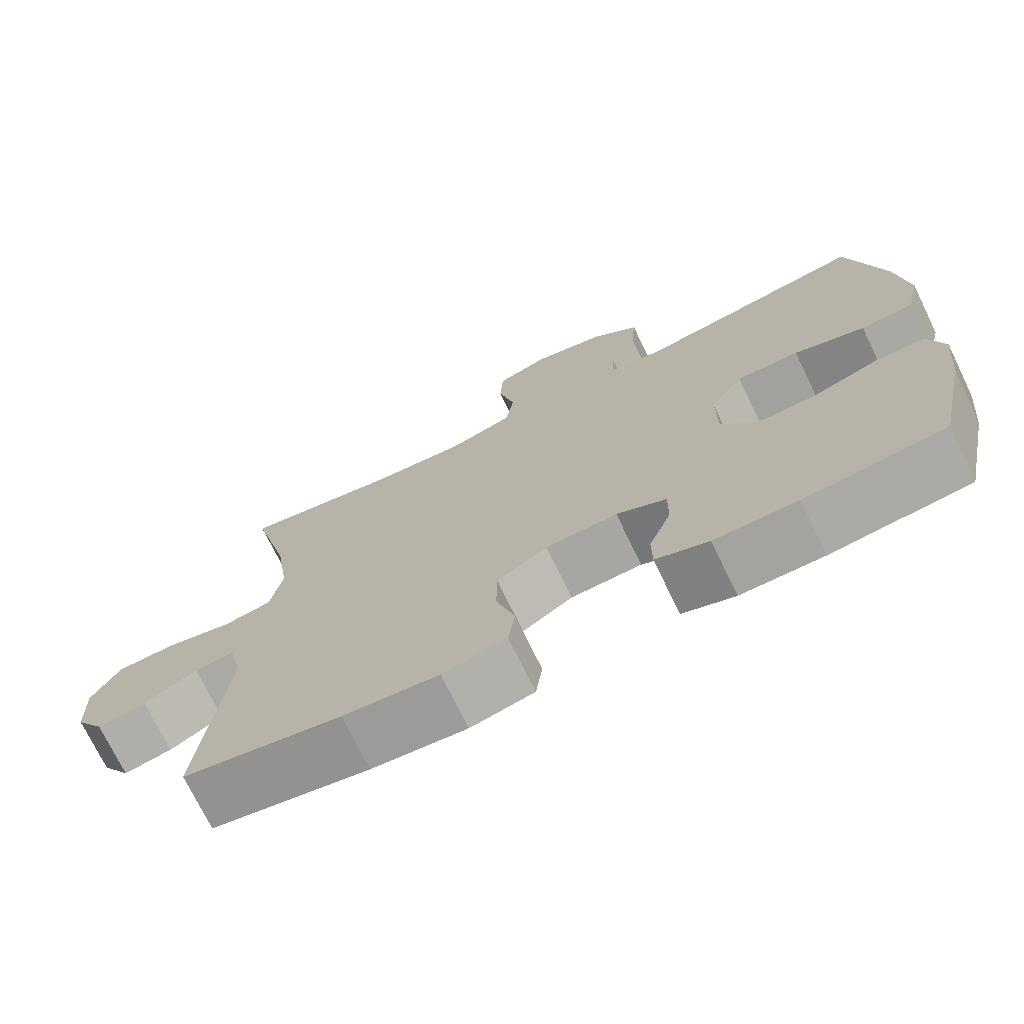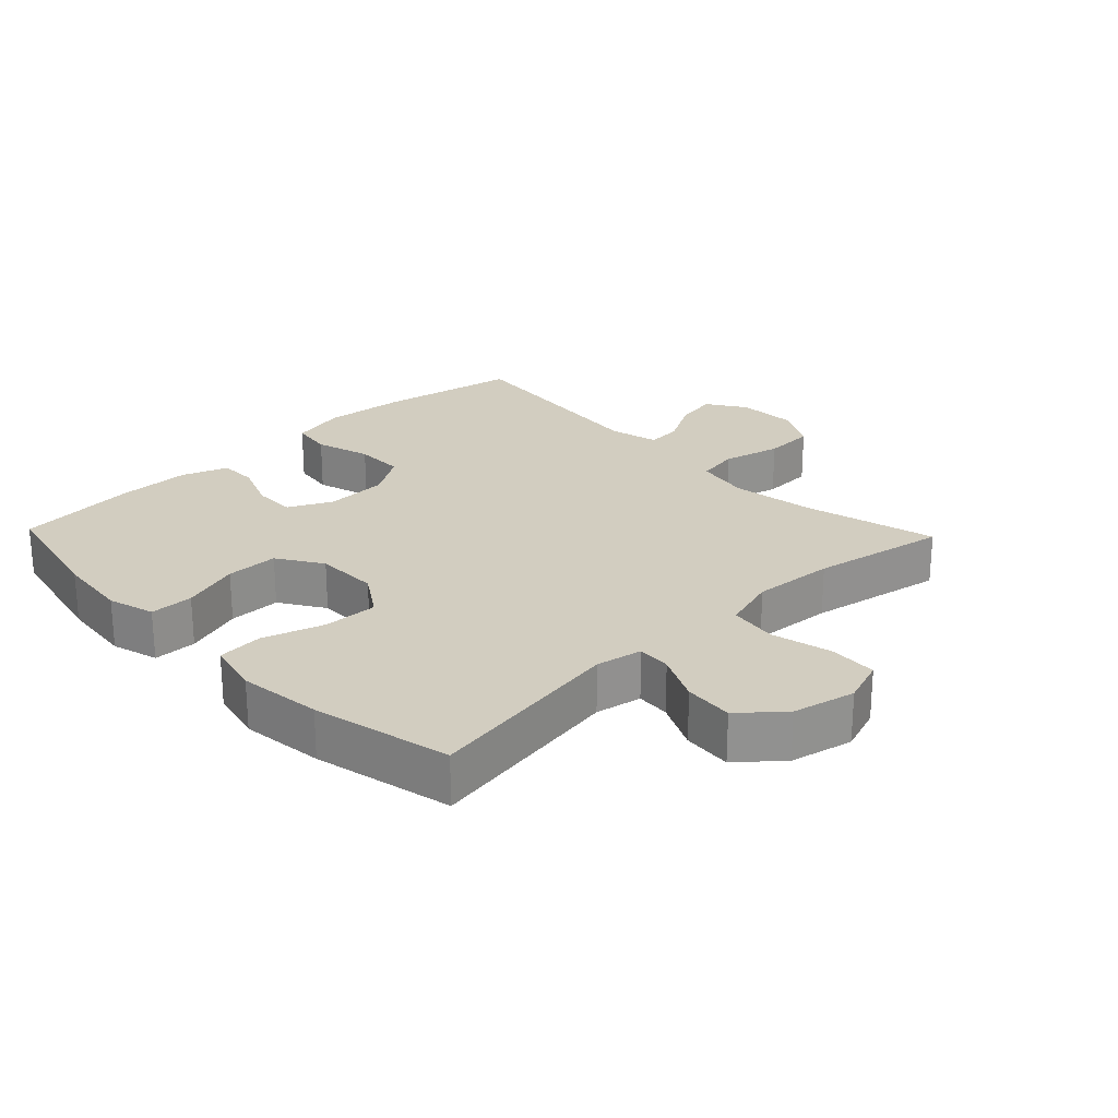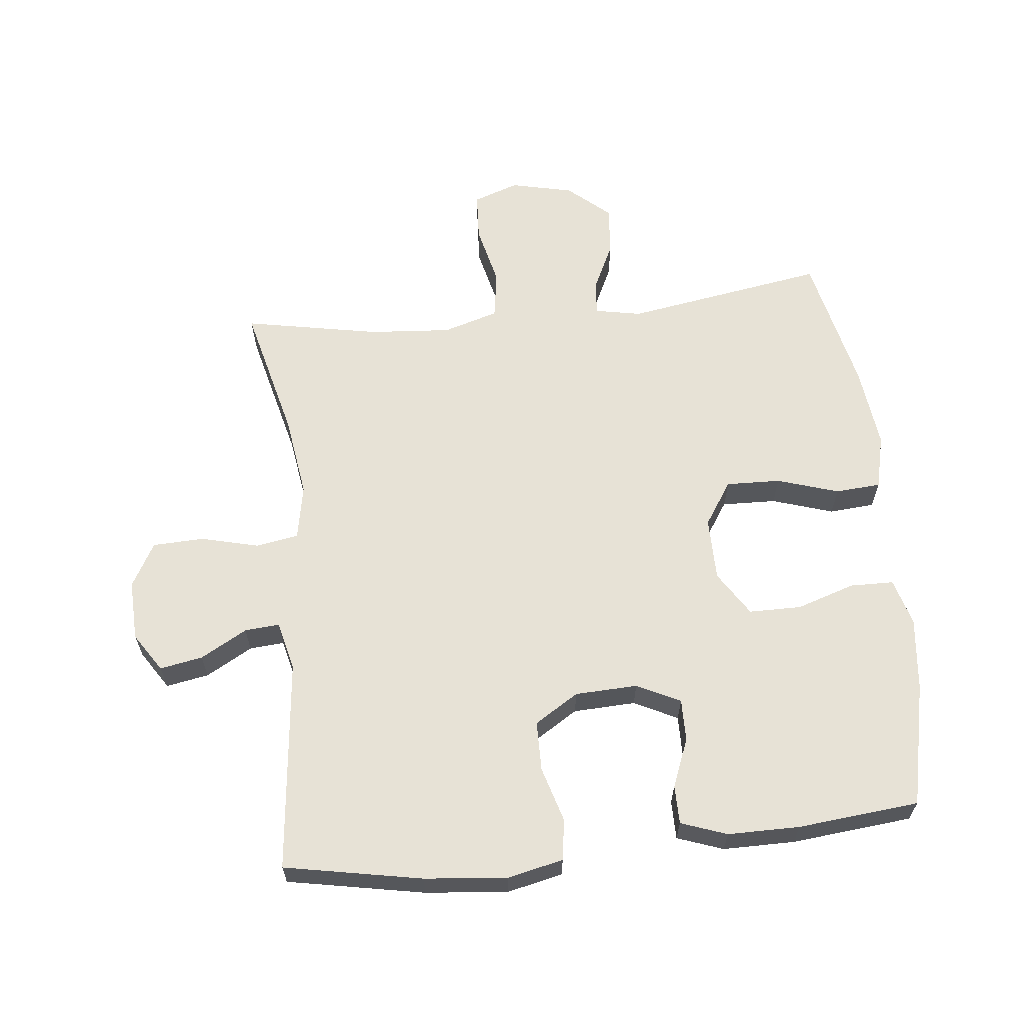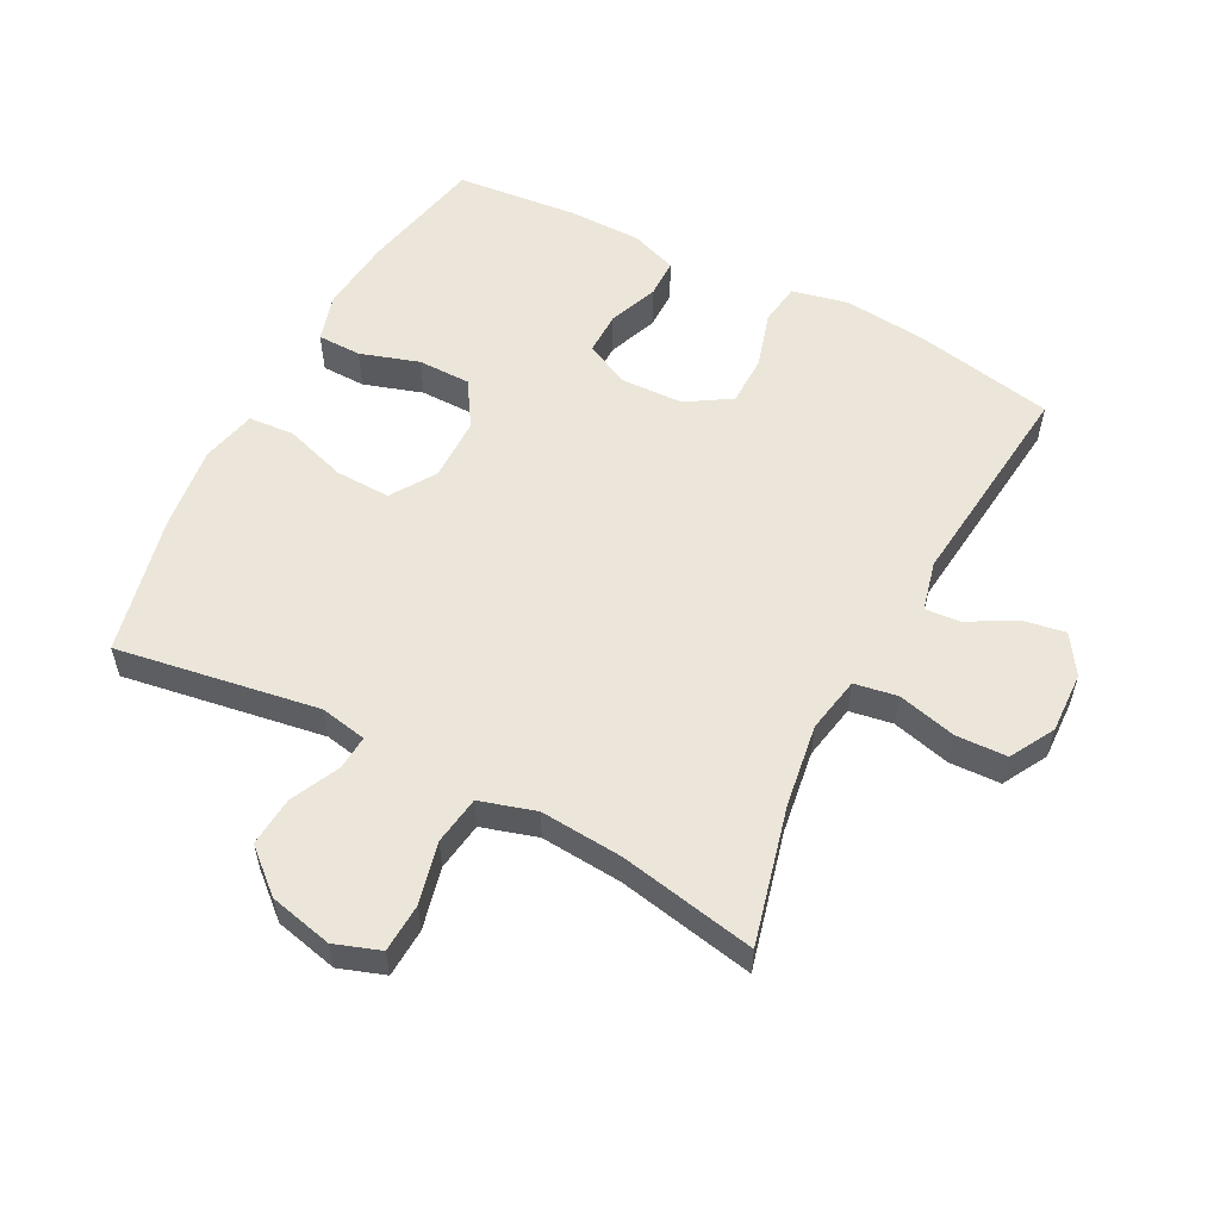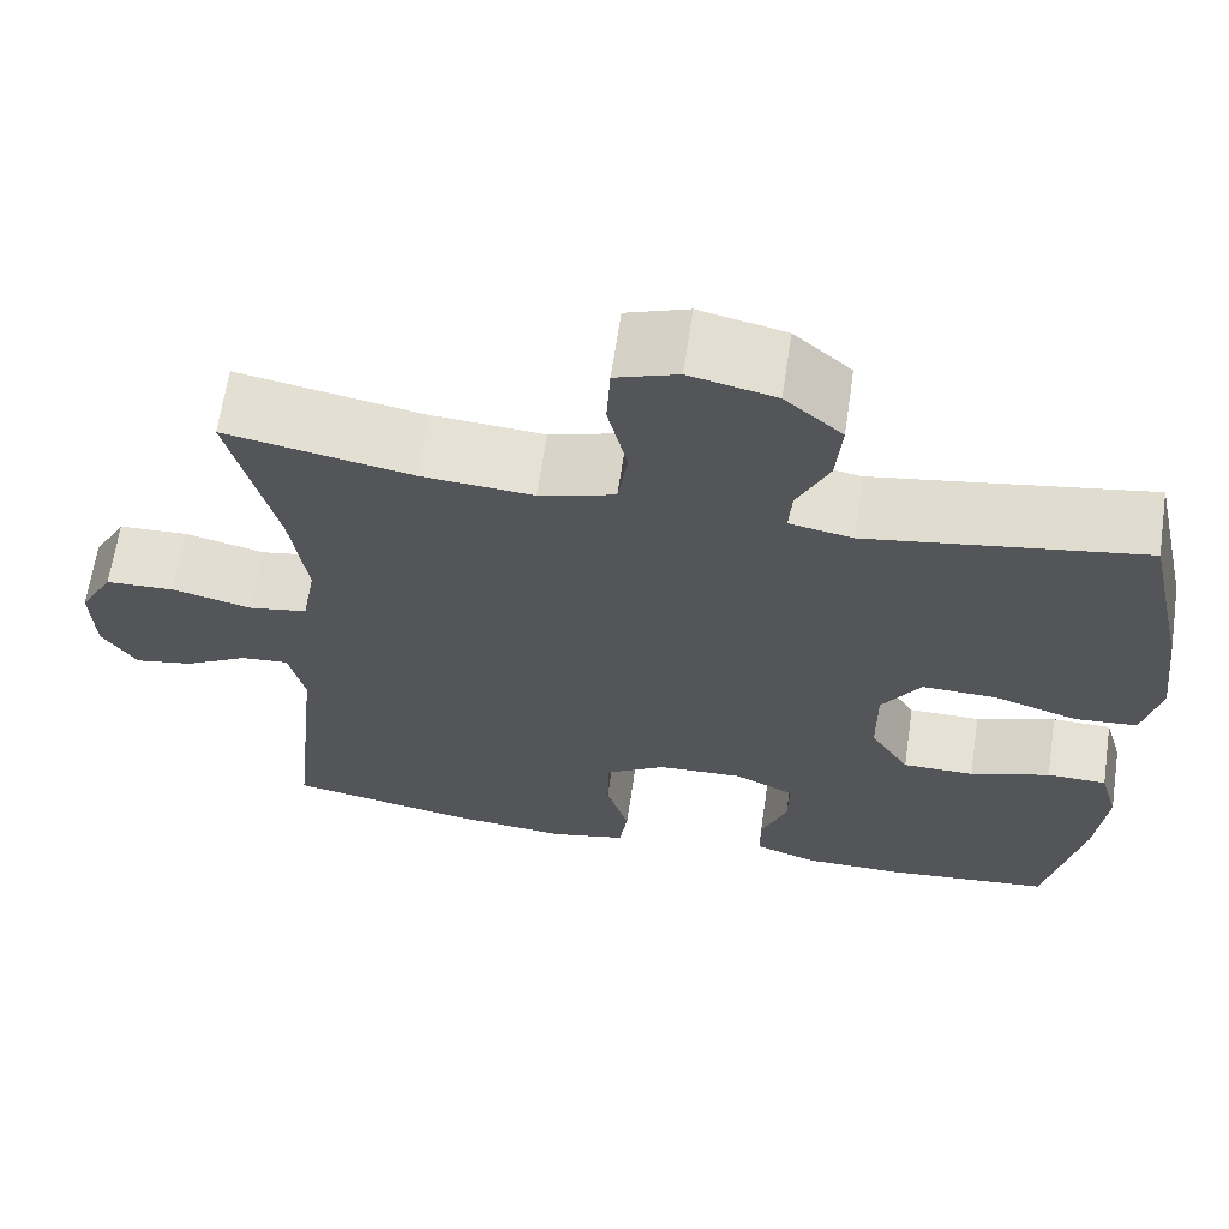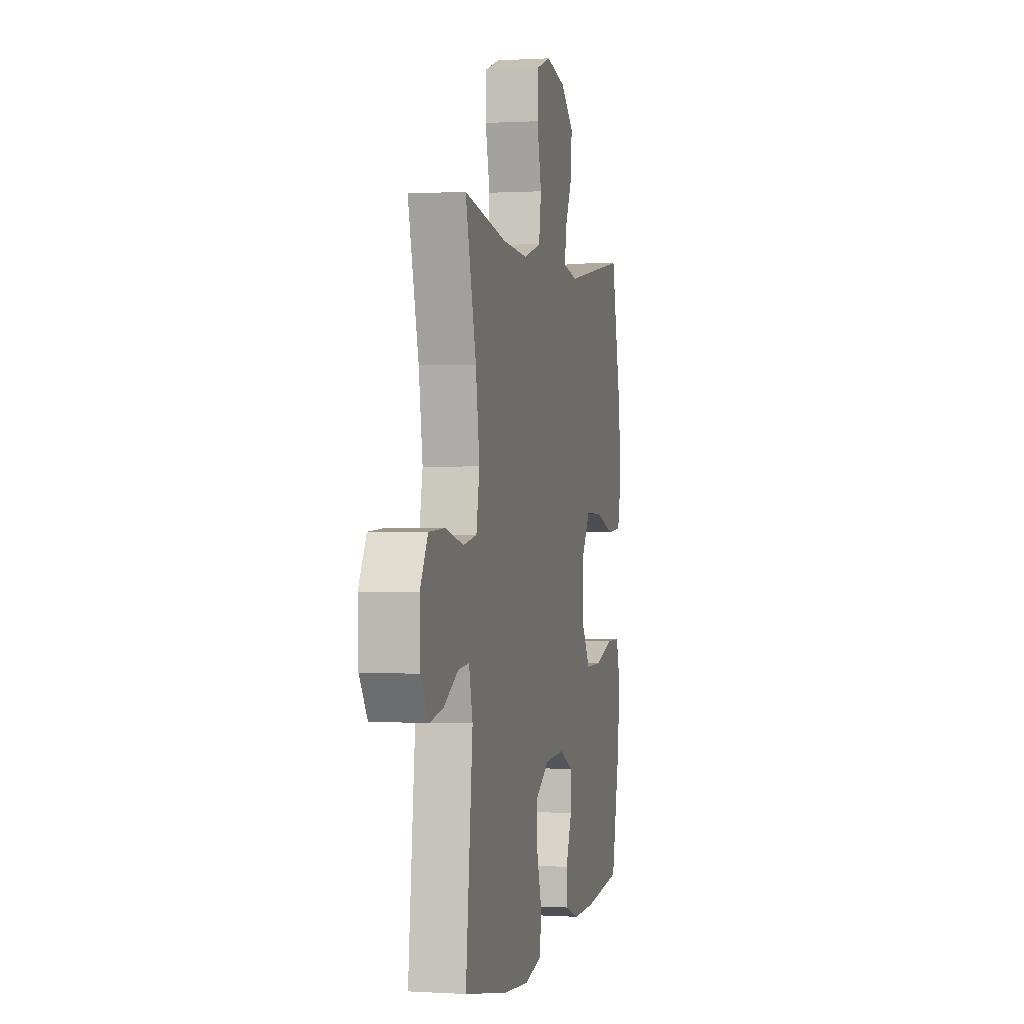
<metadata>
{"format":"obj","ext":"obj","renderer":"f3d","projection":"perspective","resolution":1024,"background":"white","views":[{"elev":-73.0,"azim":-154.1,"up":"+Z"},{"elev":24.4,"azim":-43.8,"up":"+Y"},{"elev":62.9,"azim":174.0,"up":"+Y"},{"elev":56.7,"azim":27.6,"up":"+Y"},{"elev":64.8,"azim":-171.6,"up":"+Z"},{"elev":0.5,"azim":102.9,"up":"+Z"}]}
</metadata>
<code>
o path314
v -0.3266 0.0375 -0.546
v -0.213 0.0375 -0.546
v -0.1406 0.0375 -0.5201
v -0.1404 0.0375 -0.4593
v -0.1707 0.0375 -0.3827
v -0.1715 0.0375 -0.3165
v -0.103 0.0375 -0.2827
v -0.004522 0.0375 -0.2869
v 0.06467 0.0375 -0.3301
v 0.0655 0.0375 -0.4084
v 0.0397 0.0375 -0.4956
v 0.0492 0.0375 -0.5602
v 0.1366 0.0375 -0.5798
v 0.2673 0.0375 -0.5676
v 0.4842 0.0375 -0.5267
v 0.4488 0.0375 -0.1914
v 0.4676 0.0375 -0.1139
v 0.5224 0.0375 -0.1183
v 0.5957 0.0375 -0.1593
v 0.6631 0.0375 -0.1715
v 0.703 0.0375 -0.1105
v 0.7065 0.0375 -0.01534
v 0.6676 0.0375 0.05392
v 0.5874 0.0375 0.05724
v 0.4955 0.0375 0.03468
v 0.4284 0.0375 0.04627
v 0.412 0.0375 0.1333
v 0.4311 0.0375 0.262
v 0.4842 0.0375 0.4749
v 0.2703 0.0375 0.4346
v 0.141 0.0375 0.4249
v 0.05373 0.0375 0.4511
v 0.04232 0.0375 0.5269
v 0.06492 0.0375 0.623
v 0.06075 0.0375 0.6992
v -0.01076 0.0375 0.7241
v -0.1096 0.0375 0.7018
v -0.1755 0.0375 0.6447
v -0.1688 0.0375 0.5671
v -0.1321 0.0375 0.4902
v -0.1283 0.0375 0.437
v -0.2015 0.0375 0.4231
v -0.5177 0.0375 0.4749
v -0.5665 0.0375 0.2564
v -0.5821 0.0375 0.1255
v -0.5618 0.0375 0.03974
v -0.4902 0.0375 0.03435
v -0.3934 0.0375 0.06503
v -0.3074 0.0375 0.06763
v -0.2623 0.0375 -0.001171
v -0.2629 0.0375 -0.1013
v -0.3077 0.0375 -0.1718
v -0.3901 0.0375 -0.172
v -0.4822 0.0375 -0.1424
v -0.5507 0.0375 -0.1433
v -0.5719 0.0375 -0.2172
v -0.5597 0.0375 -0.3327
v -0.5177 0.0375 -0.5267
v -0.3266 -0.0375 -0.546
v -0.213 -0.0375 -0.546
v -0.1406 -0.0375 -0.5201
v -0.1404 -0.0375 -0.4593
v -0.1707 -0.0375 -0.3827
v -0.1715 -0.0375 -0.3165
v -0.103 -0.0375 -0.2827
v -0.004522 -0.0375 -0.2869
v 0.06467 -0.0375 -0.3301
v 0.0655 -0.0375 -0.4084
v 0.0397 -0.0375 -0.4956
v 0.0492 -0.0375 -0.5602
v 0.1366 -0.0375 -0.5798
v 0.2673 -0.0375 -0.5676
v 0.4842 -0.0375 -0.5267
v 0.4488 -0.0375 -0.1914
v 0.4676 -0.0375 -0.1139
v 0.5224 -0.0375 -0.1183
v 0.5957 -0.0375 -0.1593
v 0.6631 -0.0375 -0.1715
v 0.703 -0.0375 -0.1105
v 0.7065 -0.0375 -0.01534
v 0.6676 -0.0375 0.05392
v 0.5874 -0.0375 0.05724
v 0.4955 -0.0375 0.03468
v 0.4284 -0.0375 0.04627
v 0.412 -0.0375 0.1333
v 0.4311 -0.0375 0.262
v 0.4842 -0.0375 0.4749
v 0.2703 -0.0375 0.4346
v 0.141 -0.0375 0.4249
v 0.05373 -0.0375 0.4511
v 0.04232 -0.0375 0.5269
v 0.06492 -0.0375 0.623
v 0.06075 -0.0375 0.6992
v -0.01076 -0.0375 0.7241
v -0.1096 -0.0375 0.7018
v -0.1755 -0.0375 0.6447
v -0.1688 -0.0375 0.5671
v -0.1321 -0.0375 0.4902
v -0.1283 -0.0375 0.437
v -0.2015 -0.0375 0.4231
v -0.5177 -0.0375 0.4749
v -0.5665 -0.0375 0.2564
v -0.5821 -0.0375 0.1255
v -0.5618 -0.0375 0.03974
v -0.4902 -0.0375 0.03435
v -0.3934 -0.0375 0.06503
v -0.3074 -0.0375 0.06763
v -0.2623 -0.0375 -0.001171
v -0.2629 -0.0375 -0.1013
v -0.3077 -0.0375 -0.1718
v -0.3901 -0.0375 -0.172
v -0.4822 -0.0375 -0.1424
v -0.5507 -0.0375 -0.1433
v -0.5719 -0.0375 -0.2172
v -0.5597 -0.0375 -0.3327
v -0.5177 -0.0375 -0.5267
v 0.0492 0.0375 -0.5602
v 0.0492 0.0375 -0.5602
v 0.1366 0.0375 -0.5798
v 0.2673 0.0375 -0.5676
v 0.0397 0.0375 -0.4956
v -0.3266 0.0375 -0.546
v -0.213 0.0375 -0.546
v -0.1406 0.0375 -0.5201
v -0.1406 0.0375 -0.5201
v 0.4842 0.0375 -0.5267
v 0.4842 0.0375 -0.5267
v -0.5177 0.0375 -0.5267
v -0.5177 0.0375 -0.5267
v -0.1404 0.0375 -0.4593
v 0.0655 0.0375 -0.4084
v -0.1707 0.0375 -0.3827
v -0.5597 0.0375 -0.3327
v 0.06467 0.0375 -0.3301
v -0.1715 0.0375 -0.3165
v -0.1715 0.0375 -0.3165
v -0.5719 0.0375 -0.2172
v -0.004522 0.0375 -0.2869
v -0.103 0.0375 -0.2827
v 0.4488 0.0375 -0.1914
v -0.5507 0.0375 -0.1433
v -0.5507 0.0375 -0.1433
v -0.3077 0.0375 -0.1718
v -0.3901 0.0375 -0.172
v 0.4676 0.0375 -0.1139
v 0.4676 0.0375 -0.1139
v -0.4822 0.0375 -0.1424
v -0.2629 0.0375 -0.1013
v 0.5957 0.0375 -0.1593
v 0.6631 0.0375 -0.1715
v 0.6631 0.0375 -0.1715
v 0.703 0.0375 -0.1105
v 0.5224 0.0375 -0.1183
v 0.7065 0.0375 -0.01534
v -0.2623 0.0375 -0.001171
v 0.6676 0.0375 0.05392
v -0.3074 0.0375 0.06763
v -0.5618 0.0375 0.03974
v -0.5618 0.0375 0.03974
v -0.4902 0.0375 0.03435
v -0.3934 0.0375 0.06503
v 0.4955 0.0375 0.03468
v 0.4284 0.0375 0.04627
v 0.4284 0.0375 0.04627
v 0.5874 0.0375 0.05724
v -0.5821 0.0375 0.1255
v 0.412 0.0375 0.1333
v -0.5665 0.0375 0.2564
v 0.4311 0.0375 0.262
v -0.5177 0.0375 0.4749
v -0.5177 0.0375 0.4749
v -0.2015 0.0375 0.4231
v 0.2703 0.0375 0.4346
v 0.141 0.0375 0.4249
v -0.1283 0.0375 0.437
v -0.1283 0.0375 0.437
v 0.05373 0.0375 0.4511
v 0.05373 0.0375 0.4511
v -0.1321 0.0375 0.4902
v 0.4842 0.0375 0.4749
v 0.4842 0.0375 0.4749
v 0.04232 0.0375 0.5269
v -0.1688 0.0375 0.5671
v 0.06492 0.0375 0.623
v -0.1755 0.0375 0.6447
v 0.06075 0.0375 0.6992
v 0.06075 0.0375 0.6992
v -0.1096 0.0375 0.7018
v -0.01076 0.0375 0.7241
v 0.0492 -0.0375 -0.5602
v 0.0492 -0.0375 -0.5602
v 0.1366 -0.0375 -0.5798
v 0.2673 -0.0375 -0.5676
v 0.0397 -0.0375 -0.4956
v -0.3266 -0.0375 -0.546
v -0.213 -0.0375 -0.546
v -0.1406 -0.0375 -0.5201
v -0.1406 -0.0375 -0.5201
v 0.4842 -0.0375 -0.5267
v 0.4842 -0.0375 -0.5267
v -0.5177 -0.0375 -0.5267
v -0.5177 -0.0375 -0.5267
v -0.1404 -0.0375 -0.4593
v 0.0655 -0.0375 -0.4084
v -0.1707 -0.0375 -0.3827
v -0.5597 -0.0375 -0.3327
v 0.06467 -0.0375 -0.3301
v -0.1715 -0.0375 -0.3165
v -0.1715 -0.0375 -0.3165
v -0.5719 -0.0375 -0.2172
v -0.004522 -0.0375 -0.2869
v -0.103 -0.0375 -0.2827
v 0.4488 -0.0375 -0.1914
v -0.5507 -0.0375 -0.1433
v -0.5507 -0.0375 -0.1433
v -0.3077 -0.0375 -0.1718
v -0.3901 -0.0375 -0.172
v 0.4676 -0.0375 -0.1139
v 0.4676 -0.0375 -0.1139
v -0.4822 -0.0375 -0.1424
v -0.2629 -0.0375 -0.1013
v 0.5957 -0.0375 -0.1593
v 0.6631 -0.0375 -0.1715
v 0.6631 -0.0375 -0.1715
v 0.703 -0.0375 -0.1105
v 0.5224 -0.0375 -0.1183
v 0.7065 -0.0375 -0.01534
v -0.2623 -0.0375 -0.001171
v 0.6676 -0.0375 0.05392
v -0.3074 -0.0375 0.06763
v -0.5618 -0.0375 0.03974
v -0.5618 -0.0375 0.03974
v -0.4902 -0.0375 0.03435
v -0.3934 -0.0375 0.06503
v 0.4955 -0.0375 0.03468
v 0.4284 -0.0375 0.04627
v 0.4284 -0.0375 0.04627
v 0.5874 -0.0375 0.05724
v -0.5821 -0.0375 0.1255
v 0.412 -0.0375 0.1333
v -0.5665 -0.0375 0.2564
v 0.4311 -0.0375 0.262
v -0.5177 -0.0375 0.4749
v -0.5177 -0.0375 0.4749
v -0.2015 -0.0375 0.4231
v 0.2703 -0.0375 0.4346
v 0.141 -0.0375 0.4249
v -0.1283 -0.0375 0.437
v -0.1283 -0.0375 0.437
v 0.05373 -0.0375 0.4511
v 0.05373 -0.0375 0.4511
v -0.1321 -0.0375 0.4902
v 0.4842 -0.0375 0.4749
v 0.4842 -0.0375 0.4749
v 0.04232 -0.0375 0.5269
v -0.1688 -0.0375 0.5671
v 0.06492 -0.0375 0.623
v -0.1755 -0.0375 0.6447
v 0.06075 -0.0375 0.6992
v 0.06075 -0.0375 0.6992
v -0.1096 -0.0375 0.7018
v -0.01076 -0.0375 0.7241
f 192 194 190
f 207 204 193
f 192 204 194
f 241 230 245
f 239 234 241
f 252 255 256
f 226 235 218
f 261 257 262
f 231 233 239
f 242 246 240
f 207 236 211
f 238 226 227
f 257 261 255
f 240 228 211
f 211 221 212
f 210 220 214
f 208 221 216
f 213 207 193
f 248 228 250
f 255 252 250
f 235 226 238
f 206 217 210
f 217 195 205
f 246 247 240
f 210 217 220
f 195 206 201
f 208 217 205
f 236 218 235
f 236 240 211
f 240 247 228
f 223 225 222
f 225 227 222
f 259 262 257
f 213 236 207
f 250 252 248
f 256 255 261
f 222 227 226
f 234 239 233
f 250 228 247
f 218 236 213
f 256 261 258
f 246 242 253
f 195 217 206
f 208 216 217
f 241 245 243
f 230 241 234
f 193 204 192
f 228 221 211
f 245 230 248
f 229 238 227
f 248 230 228
f 199 213 193
f 203 196 197
f 205 195 196
f 205 196 203
f 212 221 208
f 118 13 71 191
f 13 14 72 71
f 11 12 70 69
f 1 2 60 59
f 2 125 198 60
f 14 127 200 72
f 129 1 59 202
f 3 4 62 61
f 10 11 69 68
f 4 5 63 62
f 57 58 116 115
f 9 10 68 67
f 5 136 209 63
f 56 57 115 114
f 8 9 67 66
f 6 7 65 64
f 15 16 74 73
f 7 8 66 65
f 142 56 114 215
f 52 53 111 110
f 16 146 219 74
f 54 55 113 112
f 53 54 112 111
f 51 52 110 109
f 19 151 224 77
f 20 21 79 78
f 18 19 77 76
f 17 18 76 75
f 21 22 80 79
f 50 51 109 108
f 22 23 81 80
f 49 50 108 107
f 159 47 105 232
f 47 48 106 105
f 25 164 237 83
f 24 25 83 82
f 23 24 82 81
f 45 46 104 103
f 26 27 85 84
f 48 49 107 106
f 44 45 103 102
f 27 28 86 85
f 171 44 102 244
f 42 43 101 100
f 30 31 89 88
f 176 42 100 249
f 31 178 251 89
f 40 41 99 98
f 181 30 88 254
f 28 29 87 86
f 32 33 91 90
f 39 40 98 97
f 33 34 92 91
f 38 39 97 96
f 34 187 260 92
f 37 38 96 95
f 36 37 95 94
f 35 36 94 93
f 119 117 121
f 134 120 131
f 119 121 131
f 168 172 157
f 166 168 161
f 179 183 182
f 153 145 162
f 188 189 184
f 158 166 160
f 169 167 173
f 134 138 163
f 165 154 153
f 184 182 188
f 167 138 155
f 138 139 148
f 137 141 147
f 135 143 148
f 140 120 134
f 175 177 155
f 182 177 179
f 162 165 153
f 133 137 144
f 144 132 122
f 173 167 174
f 137 147 144
f 122 128 133
f 135 132 144
f 163 162 145
f 163 138 167
f 167 155 174
f 150 149 152
f 152 149 154
f 186 184 189
f 140 134 163
f 177 175 179
f 183 188 182
f 149 153 154
f 161 160 166
f 177 174 155
f 145 140 163
f 183 185 188
f 173 180 169
f 122 133 144
f 135 144 143
f 168 170 172
f 157 161 168
f 120 119 131
f 155 138 148
f 172 175 157
f 156 154 165
f 175 155 157
f 126 120 140
f 130 124 123
f 132 123 122
f 132 130 123
f 139 135 148

</code>
